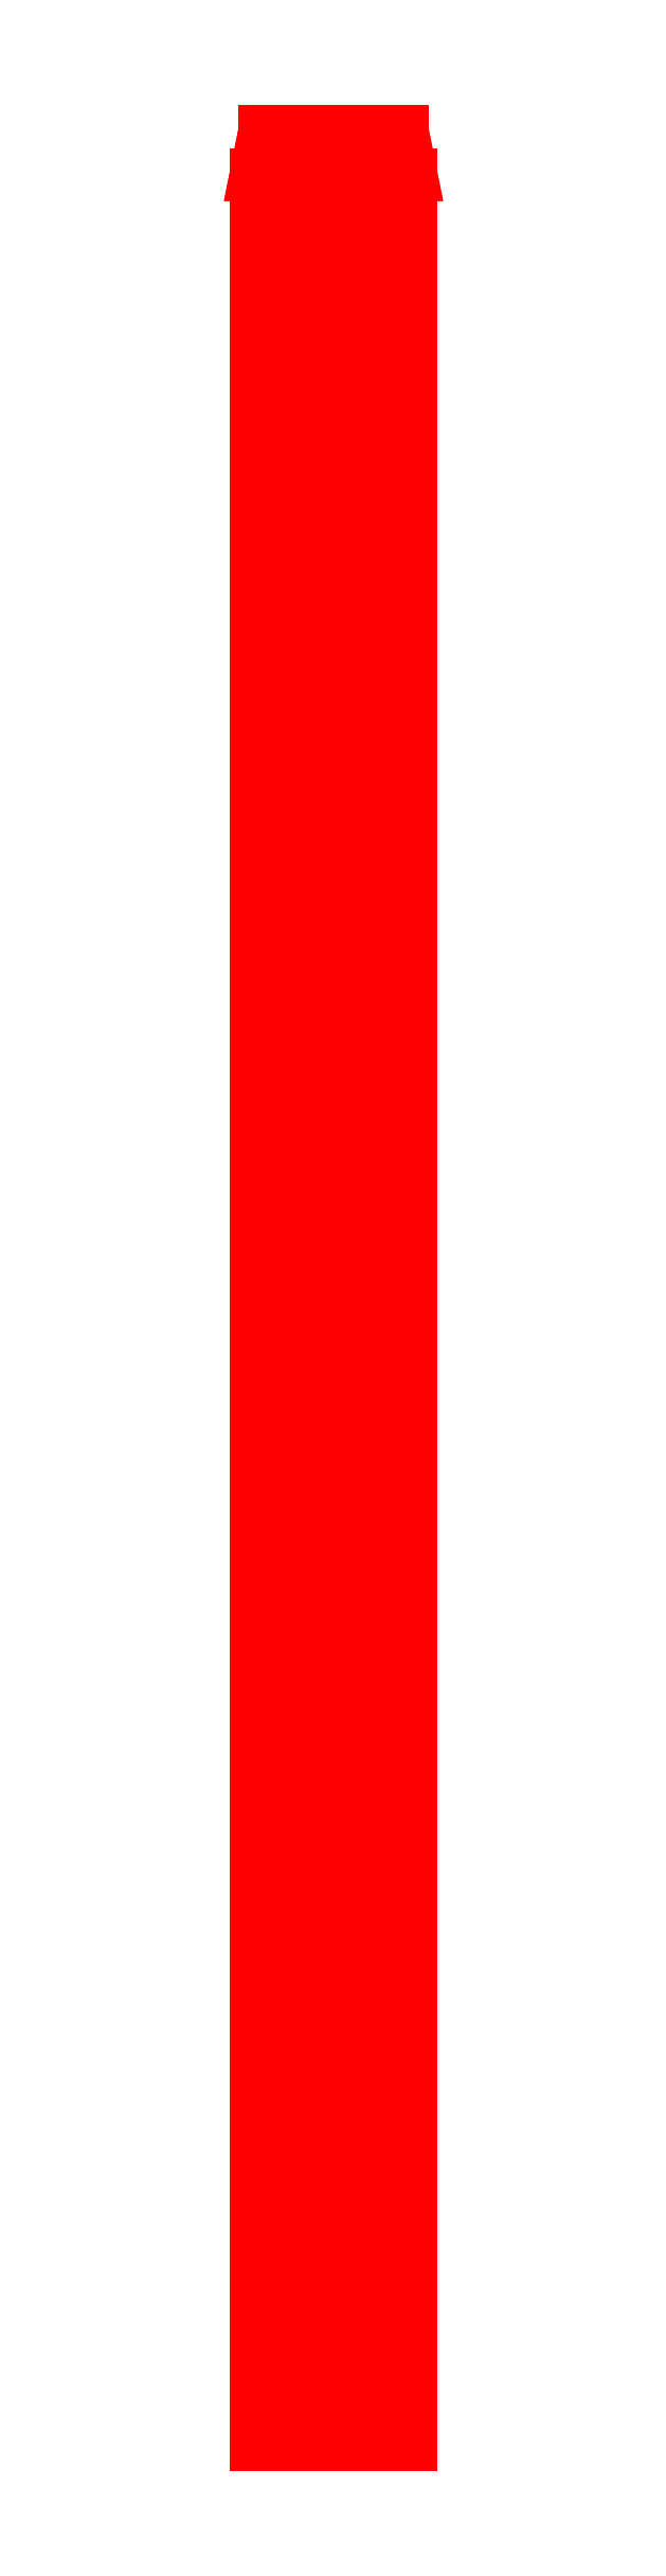
<metadata>
{"format":"dxf","ext":"dxf","renderer":"ezdxf+matplotlib","layout":"modelspace","background":"white","min_lineweight":24,"dpi":150}
</metadata>
<code>
0
SECTION
2
ENTITIES
0
3DFACE
8
BARREL
10
-0.08
20
1.87
30
0.06
11
-0.05657
21
1.87
31
0.1166
12
-0.05657
22
-0.82
32
0.1166
13
-0.08
23
-0.82
33
0.06
0
3DFACE
8
BARREL
10
-0.05657
20
1.87
30
0.1166
11
0
21
1.87
31
0.14
12
0
22
-0.82
32
0.14
13
-0.05657
23
-0.82
33
0.1166
0
3DFACE
8
BARREL
10
0
20
1.87
30
0.14
11
0.05657
21
1.87
31
0.1166
12
0.05657
22
-0.82
32
0.1166
13
0
23
-0.82
33
0.14
0
3DFACE
8
BARREL
10
0.05657
20
1.87
30
0.1166
11
0.08
21
1.87
31
0.06
12
0.08
22
-0.82
32
0.06
13
0.05657
23
-0.82
33
0.1166
0
3DFACE
8
BARREL
10
0.08
20
1.87
30
0.06
11
0.05657
21
1.87
31
0.003431
12
0.05657
22
-0.82
32
0.003431
13
0.08
23
-0.82
33
0.06
0
3DFACE
8
BARREL
10
0.05657
20
1.87
30
0.003431
11
0
21
1.87
31
-0.02
12
0
22
-0.82
32
-0.02
13
0.05657
23
-0.82
33
0.003431
0
3DFACE
8
BARREL
10
0
20
1.87
30
-0.02
11
-0.05657
21
1.87
31
0.003431
12
-0.05657
22
-0.82
32
0.003431
13
0
23
-0.82
33
-0.02
0
3DFACE
8
BARREL
10
-0.05657
20
1.87
30
0.003431
11
-0.08
21
1.87
31
0.06
12
-0.08
22
-0.82
32
0.06
13
-0.05657
23
-0.82
33
0.003431
0
3DFACE
8
BARREL
10
0.09
20
1.82
30
0.06
11
0.06364
21
1.82
31
0.1236
12
0.06364
22
-0.82
32
0.1236
13
0.09
23
-0.82
33
0.06
0
3DFACE
8
BARREL
10
0.06364
20
1.82
30
0.1236
11
0
21
1.82
31
0.15
12
0
22
-0.82
32
0.15
13
0.06364
23
-0.82
33
0.1236
0
3DFACE
8
BARREL
10
0
20
1.82
30
0.15
11
-0.06364
21
1.82
31
0.1236
12
-0.06364
22
-0.82
32
0.1236
13
0
23
-0.82
33
0.15
0
3DFACE
8
BARREL
10
-0.06364
20
1.82
30
0.1236
11
-0.09
21
1.82
31
0.06
12
-0.09
22
-0.82
32
0.06
13
-0.06364
23
-0.82
33
0.1236
0
3DFACE
8
BARREL
10
-0.09
20
1.82
30
0.06
11
-0.06364
21
1.82
31
-0.00364
12
-0.06364
22
-0.82
32
-0.00364
13
-0.09
23
-0.82
33
0.06
0
3DFACE
8
BARREL
10
-0.06364
20
1.82
30
-0.00364
11
0
21
1.82
31
-0.03
12
0
22
-0.82
32
-0.03
13
-0.06364
23
-0.82
33
-0.00364
0
3DFACE
8
BARREL
10
0
20
1.82
30
-0.03
11
0.06364
21
1.82
31
-0.00364
12
0.06364
22
-0.82
32
-0.00364
13
0
23
-0.82
33
-0.03
0
3DFACE
8
BARREL
10
0.06364
20
1.82
30
-0.00364
11
0.09
21
1.82
31
0.06
12
0.09
22
-0.82
32
0.06
13
0.06364
23
-0.82
33
-0.00364
0
3DFACE
8
BARREL
10
0.08
20
1.87
30
0.06
11
0.05657
21
1.87
31
0.1166
12
0.06364
22
1.82
32
0.1236
13
0.09
23
1.82
33
0.06
0
3DFACE
8
BARREL
10
0.05657
20
1.87
30
0.1166
11
0
21
1.87
31
0.14
12
0
22
1.82
32
0.15
13
0.06364
23
1.82
33
0.1236
0
3DFACE
8
BARREL
10
0
20
1.87
30
0.14
11
-0.05657
21
1.87
31
0.1166
12
-0.06364
22
1.82
32
0.1236
13
0
23
1.82
33
0.15
0
3DFACE
8
BARREL
10
-0.05657
20
1.87
30
0.1166
11
-0.08
21
1.87
31
0.06
12
-0.09
22
1.82
32
0.06
13
-0.06364
23
1.82
33
0.1236
0
3DFACE
8
BARREL
10
-0.08
20
1.87
30
0.06
11
-0.05657
21
1.87
31
0.003431
12
-0.06364
22
1.82
32
-0.00364
13
-0.09
23
1.82
33
0.06
0
3DFACE
8
BARREL
10
-0.05657
20
1.87
30
0.003431
11
0
21
1.87
31
-0.02
12
0
22
1.82
32
-0.03
13
-0.06364
23
1.82
33
-0.00364
0
3DFACE
8
BARREL
10
0
20
1.87
30
-0.02
11
0.05657
21
1.87
31
0.003431
12
0.06364
22
1.82
32
-0.00364
13
0
23
1.82
33
-0.03
0
3DFACE
8
BARREL
10
0.05657
20
1.87
30
0.003431
11
0.08
21
1.87
31
0.06
12
0.09
22
1.82
32
0.06
13
0.06364
23
1.82
33
-0.00364
0
3DFACE
8
BARREL
10
0.06364
20
-0.82
30
0.1236
11
0
21
-0.82
31
0.15
12
0
22
-0.82
32
0.14
13
0.05657
23
-0.82
33
0.1166
0
3DFACE
8
BARREL
10
3e-16
20
-0.82
30
0.15
11
-0.06364
21
-0.82
31
0.1236
12
-0.05657
22
-0.82
32
0.1166
13
0
23
-0.82
33
0.14
0
3DFACE
8
BARREL
10
-0.06364
20
-0.82
30
0.1236
11
-0.09
21
-0.82
31
0.06
12
-0.08
22
-0.82
32
0.06
13
-0.05657
23
-0.82
33
0.1166
0
3DFACE
8
BARREL
10
-0.09
20
-0.82
30
0.06
11
-0.06364
21
-0.82
31
-0.00364
12
-0.05657
22
-0.82
32
0.003431
13
-0.08
23
-0.82
33
0.06
0
3DFACE
8
BARREL
10
-0.06364
20
-0.82
30
-0.00364
11
0
21
-0.82
31
-0.03
12
0
22
-0.82
32
-0.02
13
-0.05657
23
-0.82
33
0.003431
0
3DFACE
8
BARREL
10
0
20
-0.82
30
-0.03
11
0.06364
21
-0.82
31
-0.00364
12
0.05657
22
-0.82
32
0.003431
13
0
23
-0.82
33
-0.02
0
3DFACE
8
BARREL
10
0.06364
20
-0.82
30
-0.00364
11
0.09
21
-0.82
31
0.06
12
0.08
22
-0.82
32
0.06
13
0.05657
23
-0.82
33
0.003431
0
3DFACE
8
BARREL
10
0.09
20
-0.82
30
0.06
11
0.06364
21
-0.82
31
0.1236
12
0.05657
22
-0.82
32
0.1166
13
0.08
23
-0.82
33
0.06
0
VIEWPORT
8
0
10
144.7
20
101.2
30
0
40
391.1
41
222.2
68
     2
69
     1
0
VIEWPORT
8
0
10
139.2
20
100.8
30
0
40
222.8
41
161.3
68
     1
69
     2
0
ENDSEC
0
EOF

</code>
